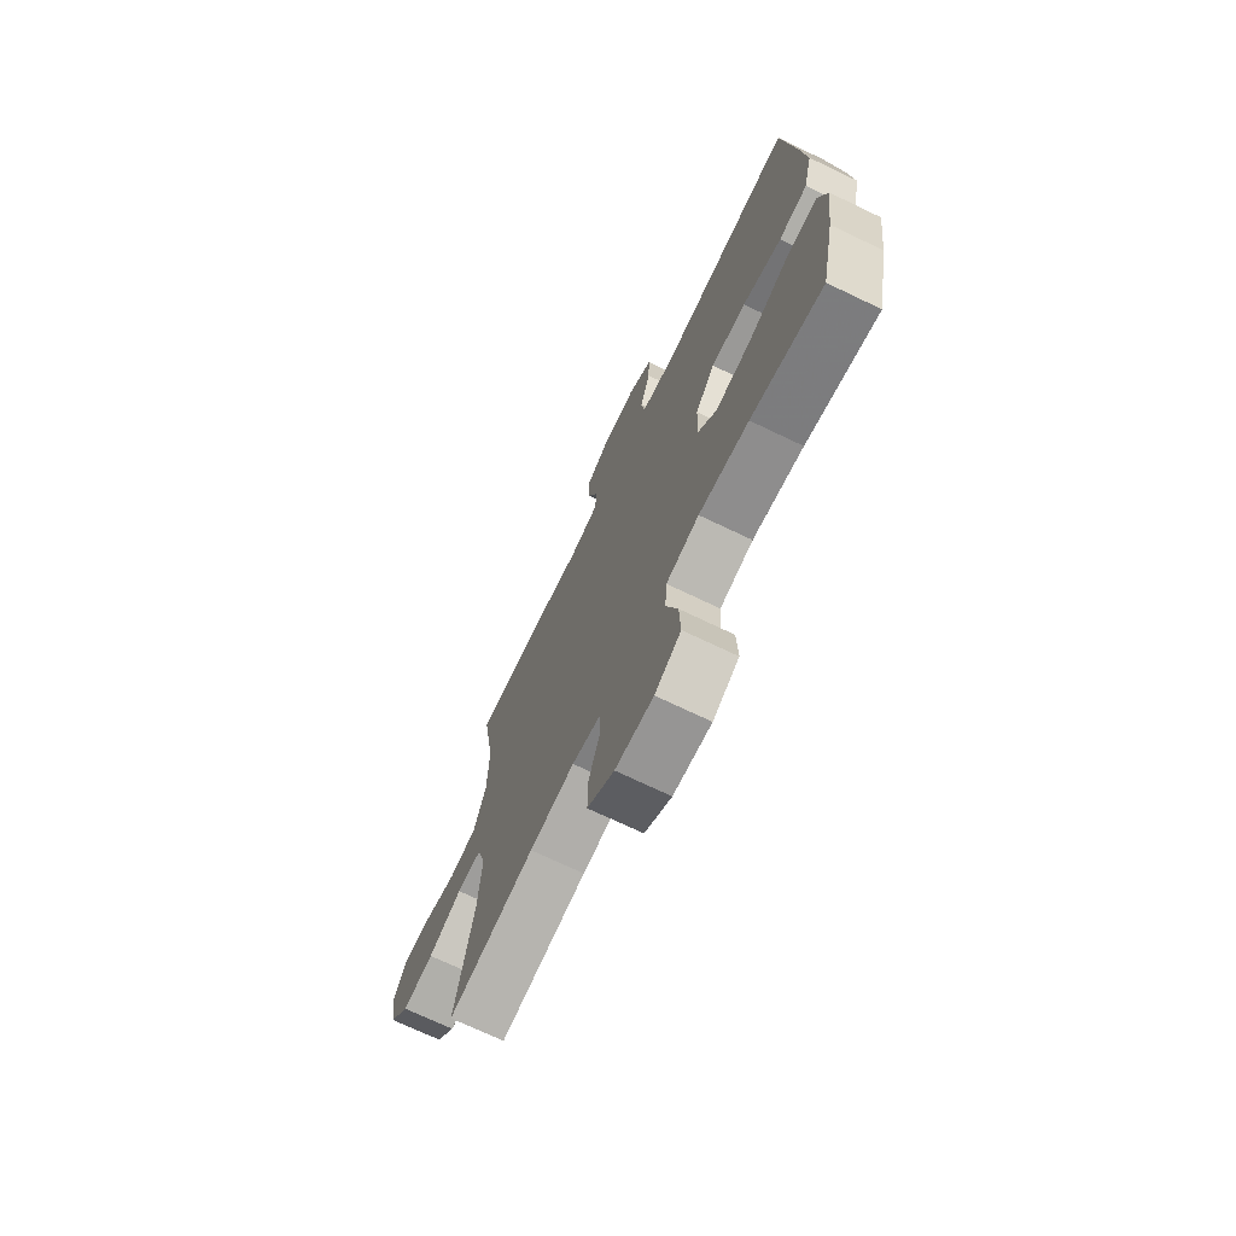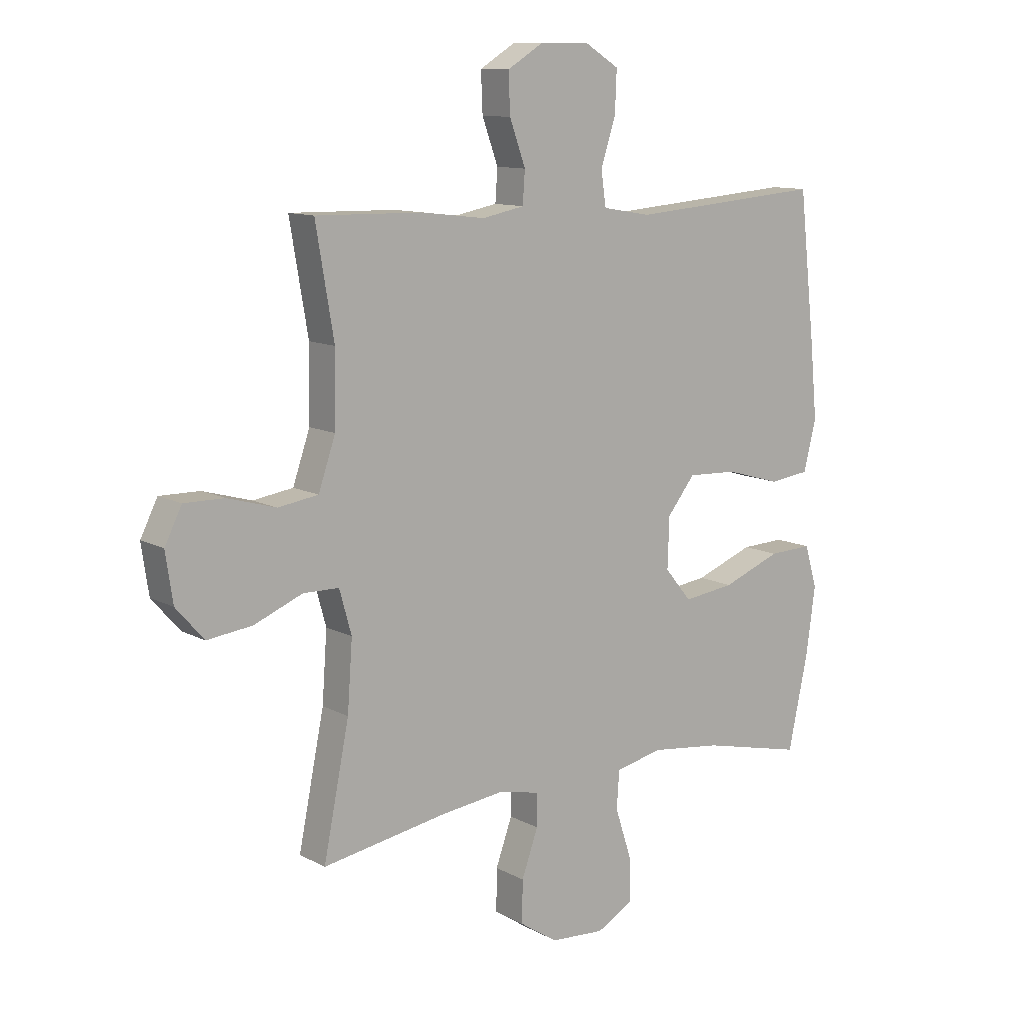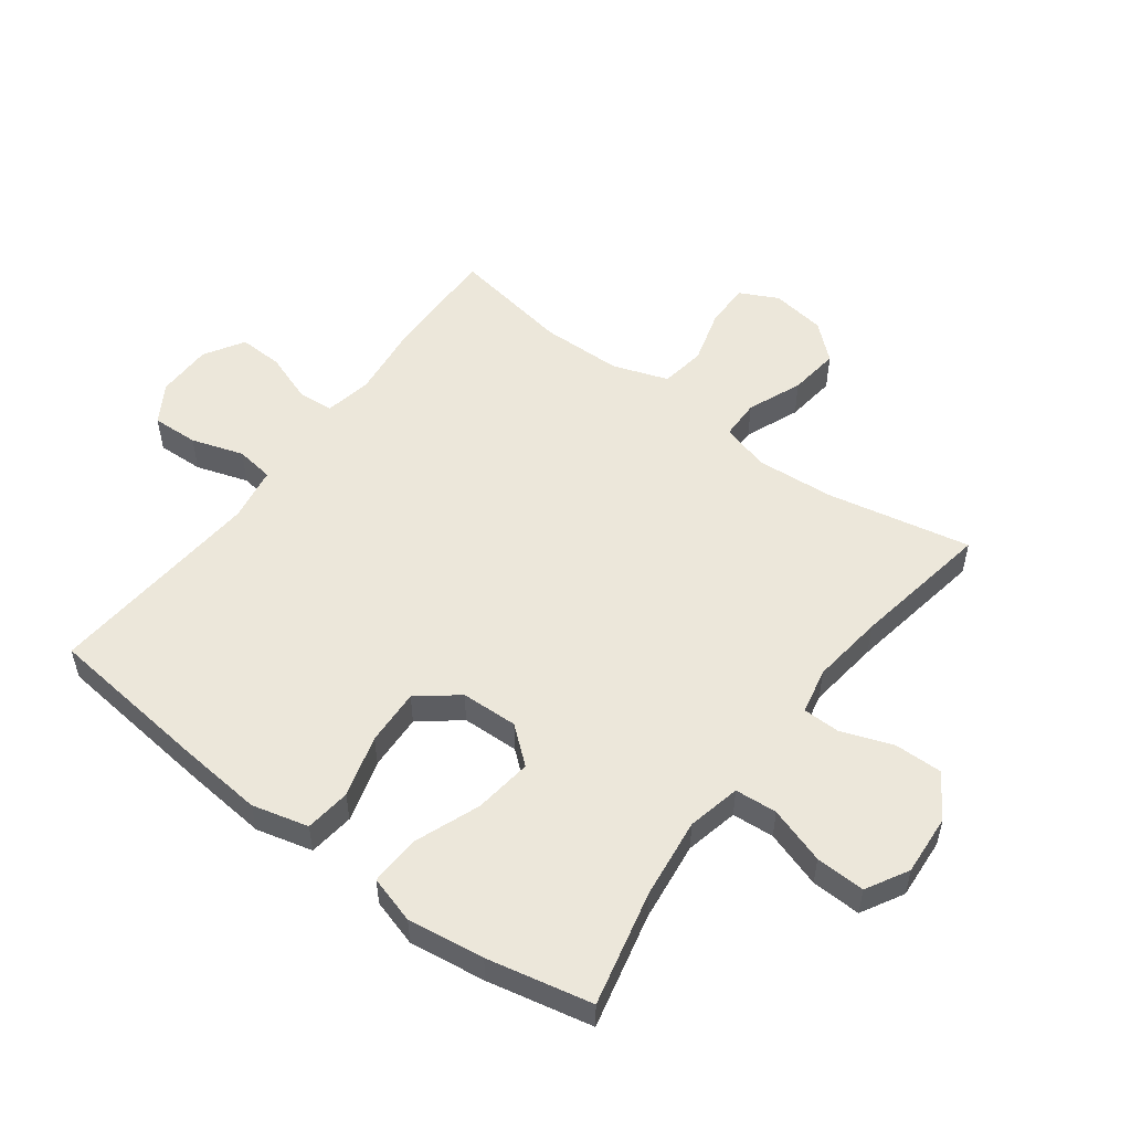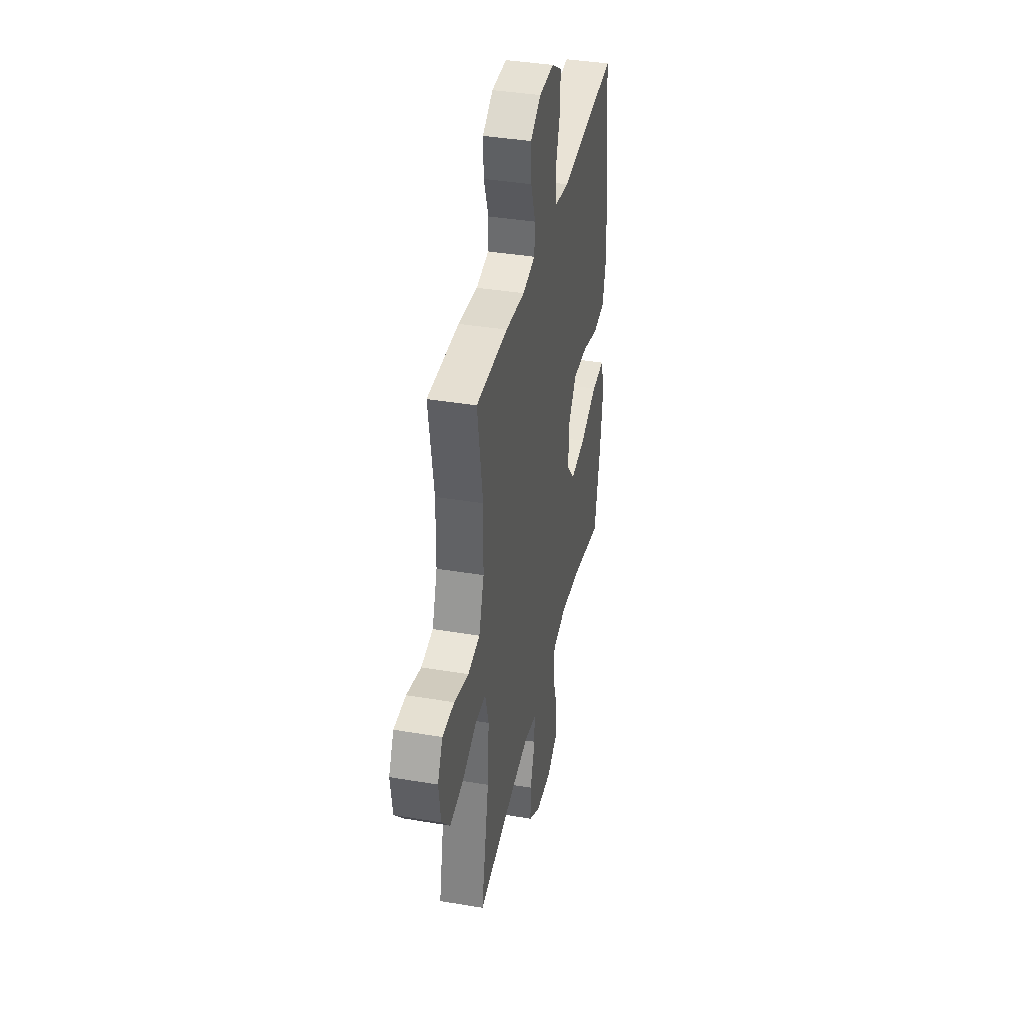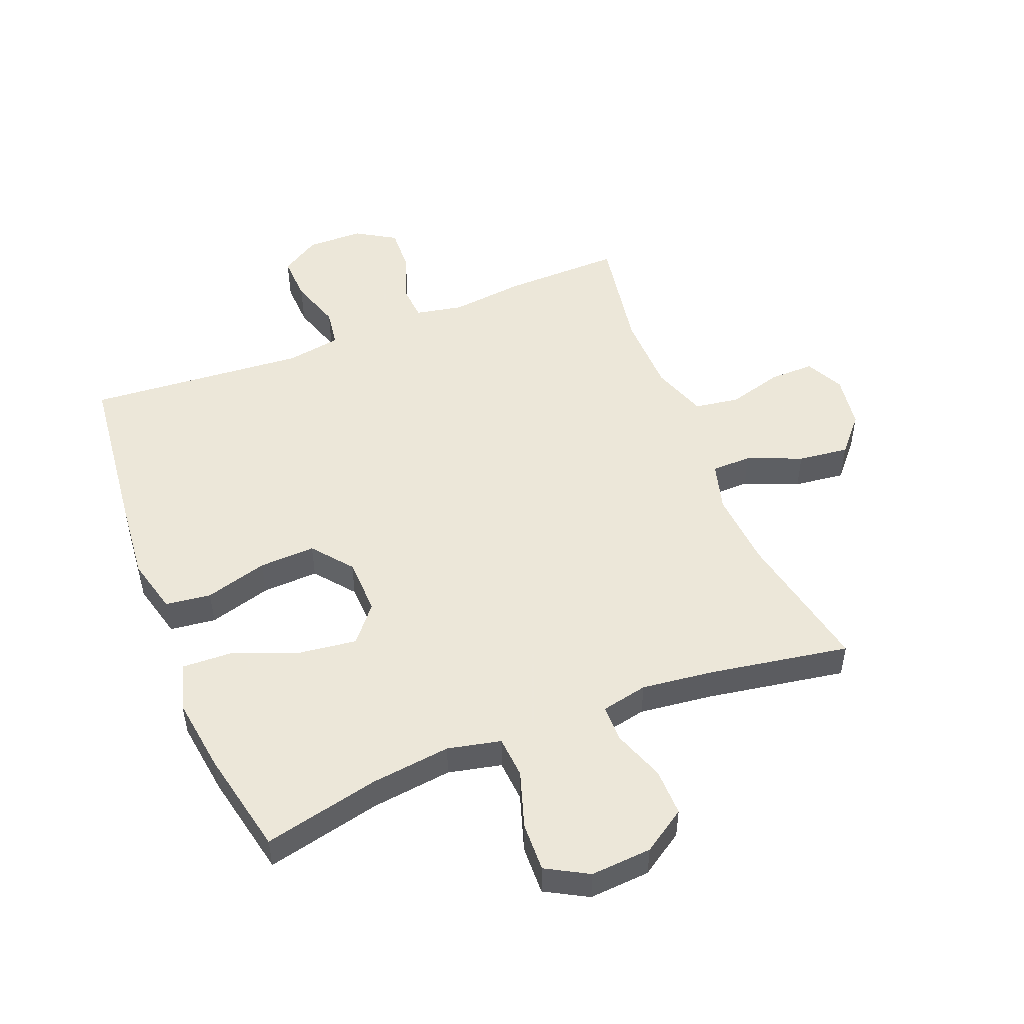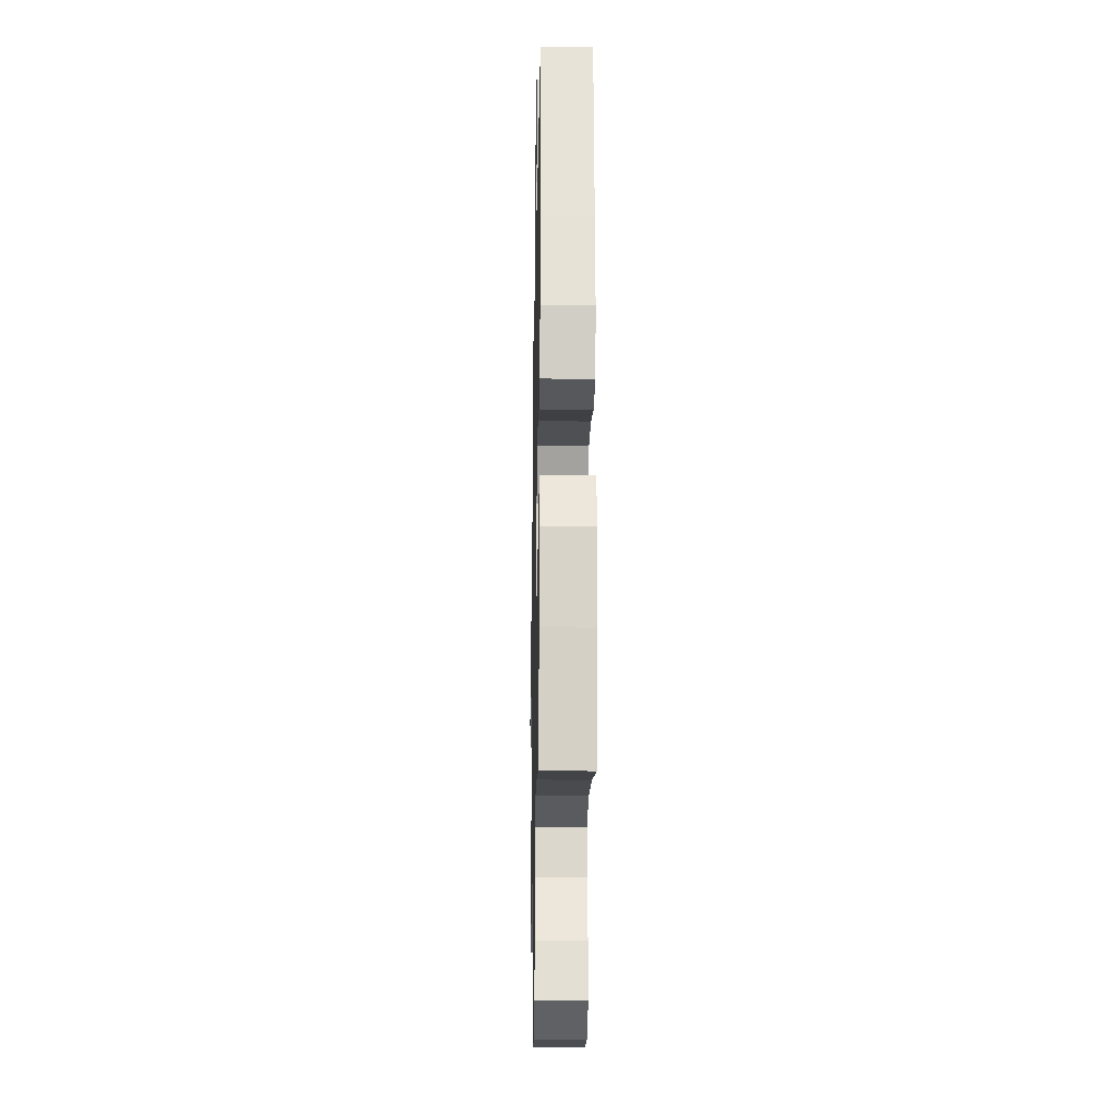
<metadata>
{"format":"obj","ext":"obj","renderer":"f3d","projection":"perspective","resolution":1024,"background":"white","views":[{"elev":-71.4,"azim":64.4,"up":"+Z"},{"elev":11.3,"azim":-38.0,"up":"+Z"},{"elev":53.2,"azim":126.7,"up":"+Y"},{"elev":38.4,"azim":-78.0,"up":"+Z"},{"elev":50.2,"azim":158.3,"up":"+Y"},{"elev":-21.0,"azim":88.9,"up":"+Z"}]}
</metadata>
<code>
v 0.5 0.07 0.5
v 0.53 0.07 0.232
v 0.543 0.07 0.096
v 0.52 0.07 0.005
v 0.446 0.07 -0.004
v 0.345 0.07 0.025
v 0.254 0.07 0.029
v 0.203 0.07 -0.035
v 0.2 0.07 -0.127
v 0.249 0.07 -0.186
v 0.343 0.07 -0.174
v 0.45 0.07 -0.133
v 0.53 0.07 -0.13
v 0.553 0.07 -0.207
v 0.536 0.07 -0.331
v 0.5 0.07 -0.5
v 0.313 0.07 -0.457
v 0.183 0.07 -0.441
v 0.097 0.07 -0.46
v 0.092 0.07 -0.528
v 0.122 0.07 -0.62
v 0.125 0.07 -0.7
v 0.057 0.07 -0.738
v -0.042 0.07 -0.731
v -0.112 0.07 -0.685
v -0.111 0.07 -0.608
v -0.081 0.07 -0.524
v -0.082 0.07 -0.464
v -0.157 0.07 -0.448
v -0.274 0.07 -0.462
v -0.5 0.07 -0.5
v -0.453 0.07 -0.267
v -0.444 0.07 -0.142
v -0.466 0.07 -0.063
v -0.531 0.07 -0.062
v -0.619 0.07 -0.098
v -0.701 0.07 -0.108
v -0.752 0.07 -0.05
v -0.765 0.07 0.038
v -0.734 0.07 0.1
v -0.661 0.07 0.099
v -0.573 0.07 0.074
v -0.5 0.07 0.085
v -0.469 0.07 0.175
v -0.467 0.07 0.306
v -0.5 0.07 0.5
v -0.307 0.07 0.496
v -0.189 0.07 0.482
v -0.112 0.07 0.497
v -0.108 0.07 0.555
v -0.137 0.07 0.635
v -0.14 0.07 0.707
v -0.076 0.07 0.746
v 0.015 0.07 0.747
v 0.078 0.07 0.708
v 0.075 0.07 0.633
v 0.048 0.07 0.549
v 0.057 0.07 0.487
v 0.145 0.07 0.472
v 0.5 0 0.5
v 0.53 0 0.232
v 0.543 0 0.096
v 0.52 0 0.005
v 0.446 0 -0.004
v 0.345 0 0.025
v 0.254 0 0.029
v 0.203 0 -0.035
v 0.2 0 -0.127
v 0.249 0 -0.186
v 0.343 0 -0.174
v 0.45 0 -0.133
v 0.53 0 -0.13
v 0.553 0 -0.207
v 0.536 0 -0.331
v 0.5 0 -0.5
v 0.313 0 -0.457
v 0.183 0 -0.441
v 0.097 0 -0.46
v 0.092 0 -0.528
v 0.122 0 -0.62
v 0.125 0 -0.7
v 0.057 0 -0.738
v -0.042 0 -0.731
v -0.112 0 -0.685
v -0.111 0 -0.608
v -0.081 0 -0.524
v -0.082 0 -0.464
v -0.157 0 -0.448
v -0.274 0 -0.462
v -0.5 0 -0.5
v -0.453 0 -0.267
v -0.444 0 -0.142
v -0.466 0 -0.063
v -0.531 0 -0.062
v -0.619 0 -0.098
v -0.701 0 -0.108
v -0.752 0 -0.05
v -0.765 0 0.038
v -0.734 0 0.1
v -0.661 0 0.099
v -0.573 0 0.074
v -0.5 0 0.085
v -0.469 0 0.175
v -0.467 0 0.306
v -0.5 0 0.5
v -0.307 0 0.496
v -0.189 0 0.482
v -0.112 0 0.497
v -0.108 0 0.555
v -0.137 0 0.635
v -0.14 0 0.707
v -0.076 0 0.746
v 0.015 0 0.747
v 0.078 0 0.708
v 0.075 0 0.633
v 0.048 0 0.549
v 0.057 0 0.487
v 0.145 0 0.472
f 55 56 57
f 54 55 57
f 53 54 57
f 52 53 57
f 51 52 57
f 50 51 57
f 49 50 57 58
f 48 49 58 59
f 45 46 47 48
f 44 45 48 59
f 40 41 42
f 39 40 42
f 38 39 42
f 37 38 42
f 36 37 42
f 35 36 42
f 34 35 42 43
f 59 1 2
f 44 59 2
f 43 44 2
f 34 43 2
f 33 34 2
f 25 26 27
f 24 25 27
f 23 24 27
f 22 23 27
f 21 22 27
f 20 21 27
f 19 20 27 28
f 18 19 28 29
f 15 16 17
f 14 15 17
f 13 14 17
f 12 13 17
f 11 12 17
f 10 11 17 18
f 9 10 18 29
f 4 5 6
f 3 4 6
f 2 3 6
f 2 6 7
f 32 33 2 7
f 32 7 8
f 31 32 8
f 30 31 8
f 8 9 29 30
f 116 115 114
f 116 114 113
f 116 113 112
f 116 112 111
f 116 111 110
f 116 110 109
f 117 116 109 108
f 118 117 108 107
f 107 106 105 104
f 118 107 104 103
f 101 100 99
f 101 99 98
f 101 98 97
f 101 97 96
f 101 96 95
f 101 95 94
f 102 101 94 93
f 61 60 118
f 61 118 103
f 61 103 102
f 61 102 93
f 61 93 92
f 86 85 84
f 86 84 83
f 86 83 82
f 86 82 81
f 86 81 80
f 86 80 79
f 87 86 79 78
f 88 87 78 77
f 76 75 74
f 76 74 73
f 76 73 72
f 76 72 71
f 76 71 70
f 77 76 70 69
f 88 77 69 68
f 65 64 63
f 65 63 62
f 65 62 61
f 66 65 61
f 66 61 92 91
f 67 66 91
f 67 91 90
f 67 90 89
f 89 88 68 67
f 1 60 61 2
f 2 61 62 3
f 3 62 63 4
f 4 63 64 5
f 5 64 65 6
f 6 65 66 7
f 7 66 67 8
f 8 67 68 9
f 9 68 69 10
f 10 69 70 11
f 11 70 71 12
f 12 71 72 13
f 13 72 73 14
f 14 73 74 15
f 15 74 75 16
f 16 75 76 17
f 17 76 77 18
f 18 77 78 19
f 19 78 79 20
f 20 79 80 21
f 21 80 81 22
f 22 81 82 23
f 23 82 83 24
f 24 83 84 25
f 25 84 85 26
f 26 85 86 27
f 27 86 87 28
f 28 87 88 29
f 29 88 89 30
f 30 89 90 31
f 31 90 91 32
f 32 91 92 33
f 33 92 93 34
f 34 93 94 35
f 35 94 95 36
f 36 95 96 37
f 37 96 97 38
f 38 97 98 39
f 39 98 99 40
f 40 99 100 41
f 41 100 101 42
f 42 101 102 43
f 43 102 103 44
f 44 103 104 45
f 45 104 105 46
f 46 105 106 47
f 47 106 107 48
f 48 107 108 49
f 49 108 109 50
f 50 109 110 51
f 51 110 111 52
f 52 111 112 53
f 53 112 113 54
f 54 113 114 55
f 55 114 115 56
f 56 115 116 57
f 57 116 117 58
f 58 117 118 59
f 59 118 60 1

</code>
